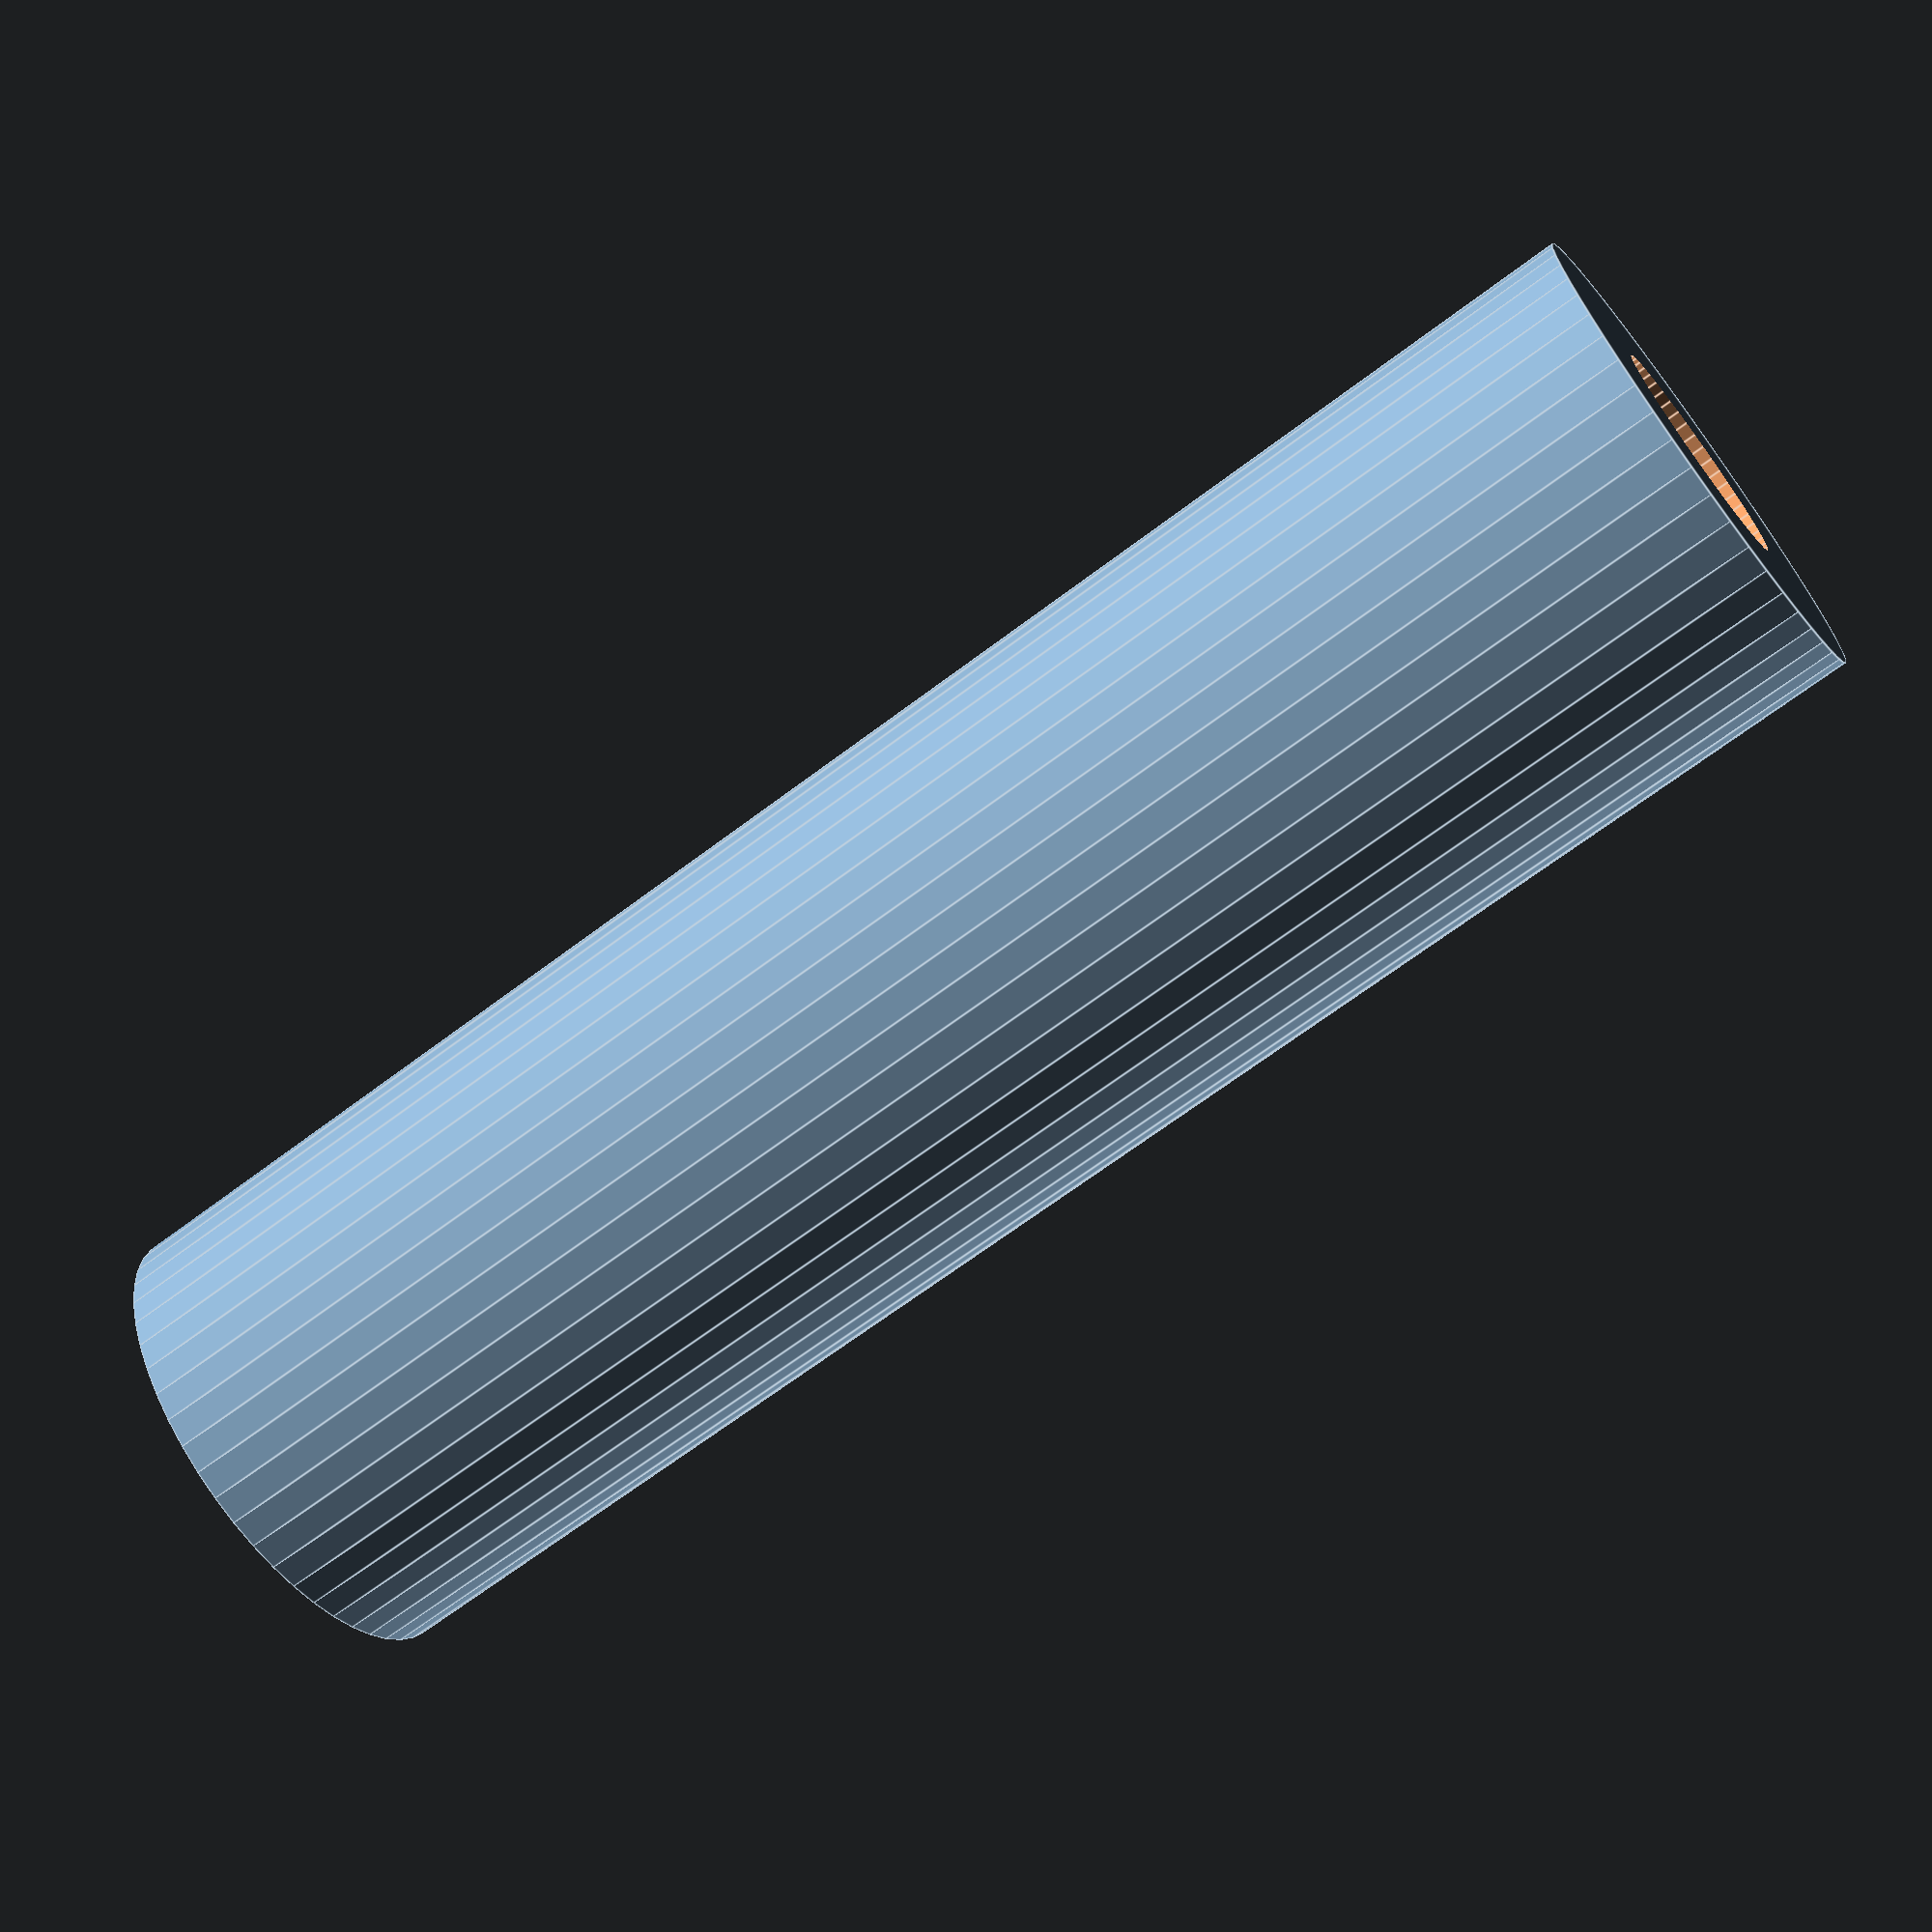
<openscad>
$fn = 50;


difference() {
	union() {
		translate(v = [0, 0, -27.0000000000]) {
			cylinder(h = 54, r = 7.5000000000);
		}
	}
	union() {
		translate(v = [0, 0, -100.0000000000]) {
			cylinder(h = 200, r = 3.5000000000);
		}
	}
}
</openscad>
<views>
elev=247.2 azim=56.7 roll=232.8 proj=p view=edges
</views>
